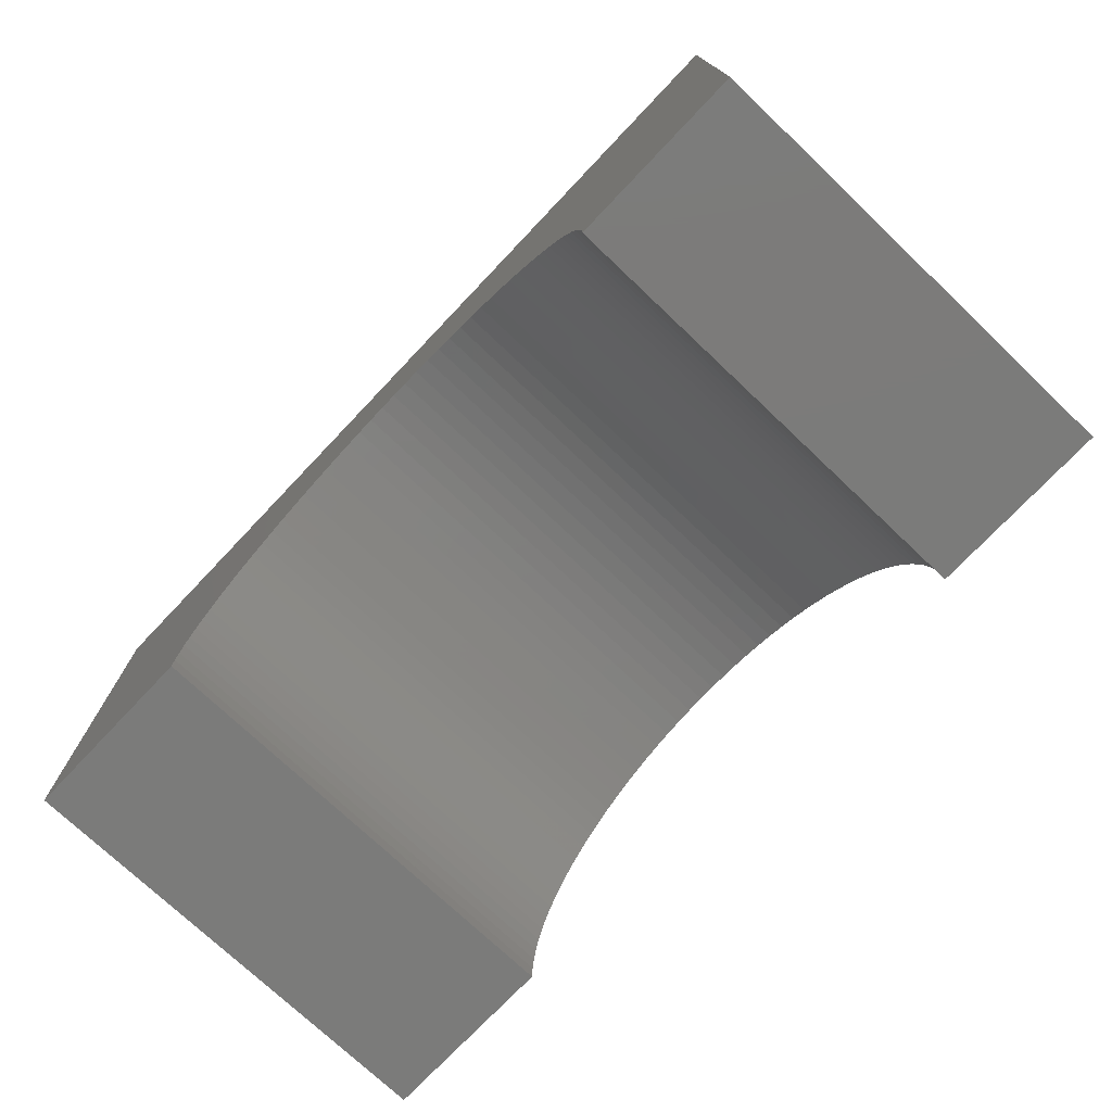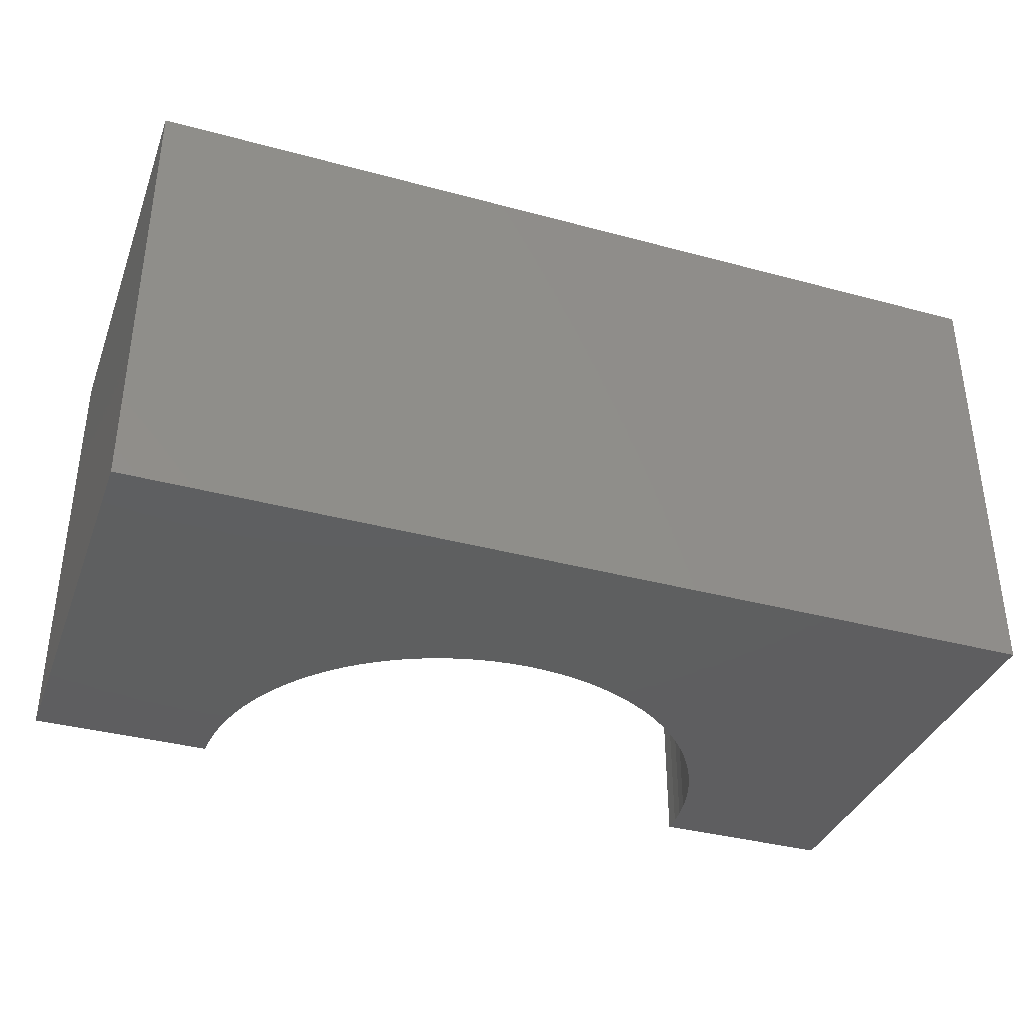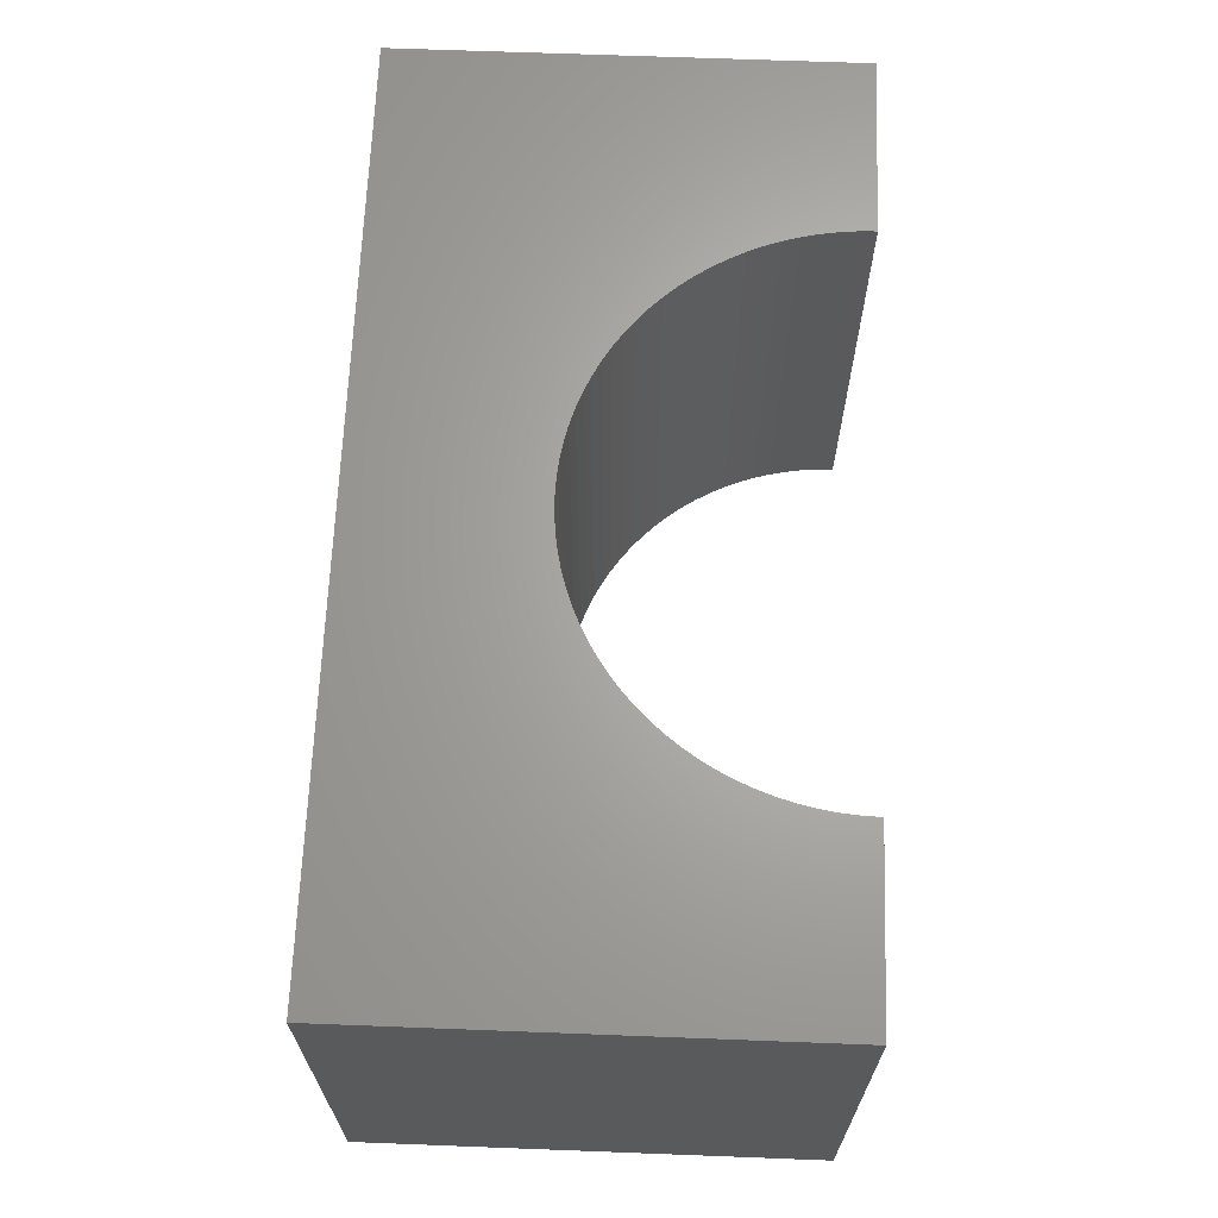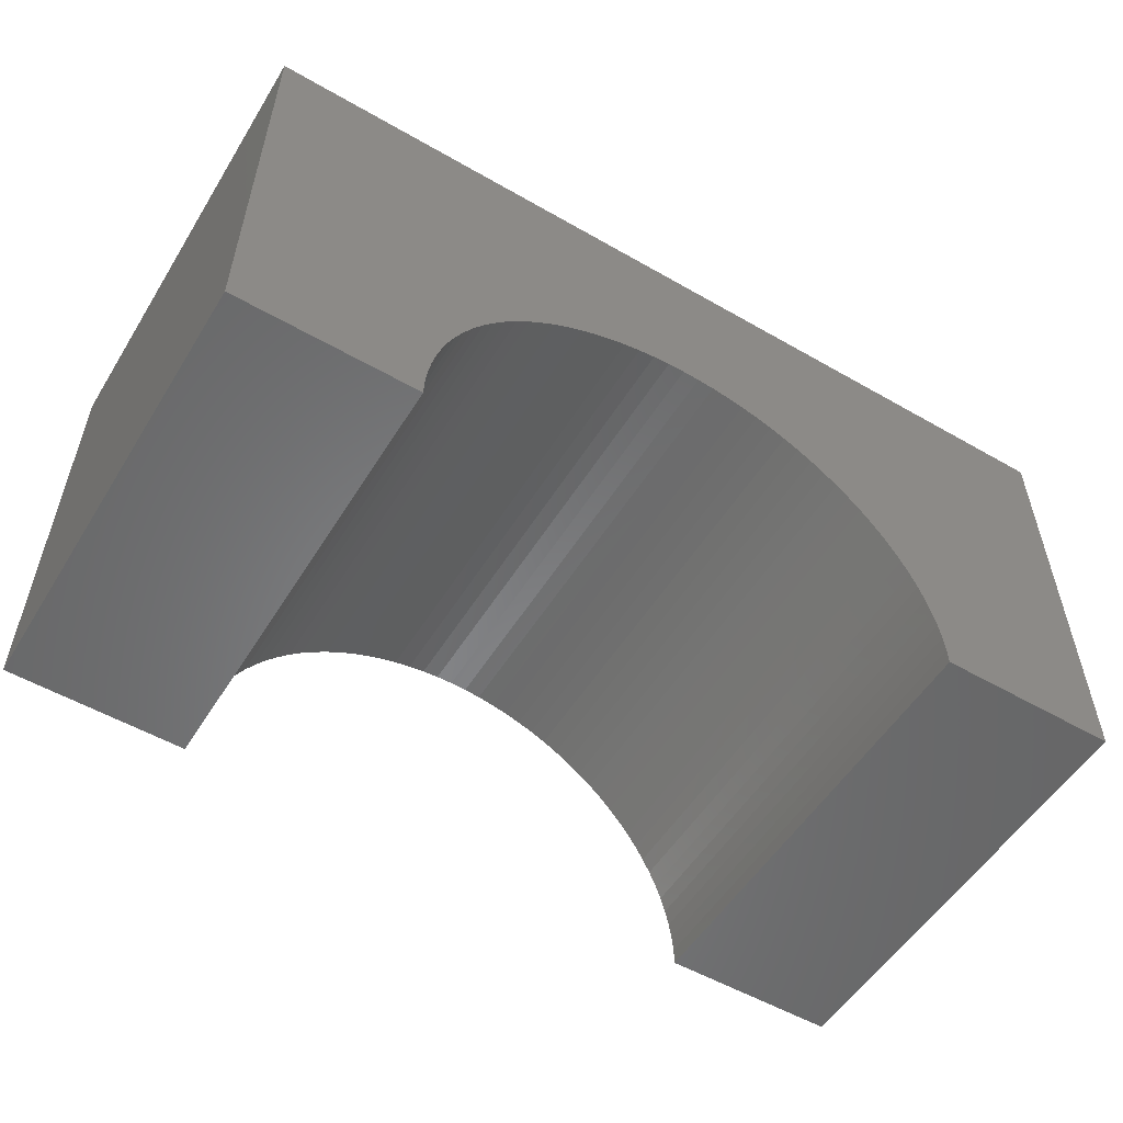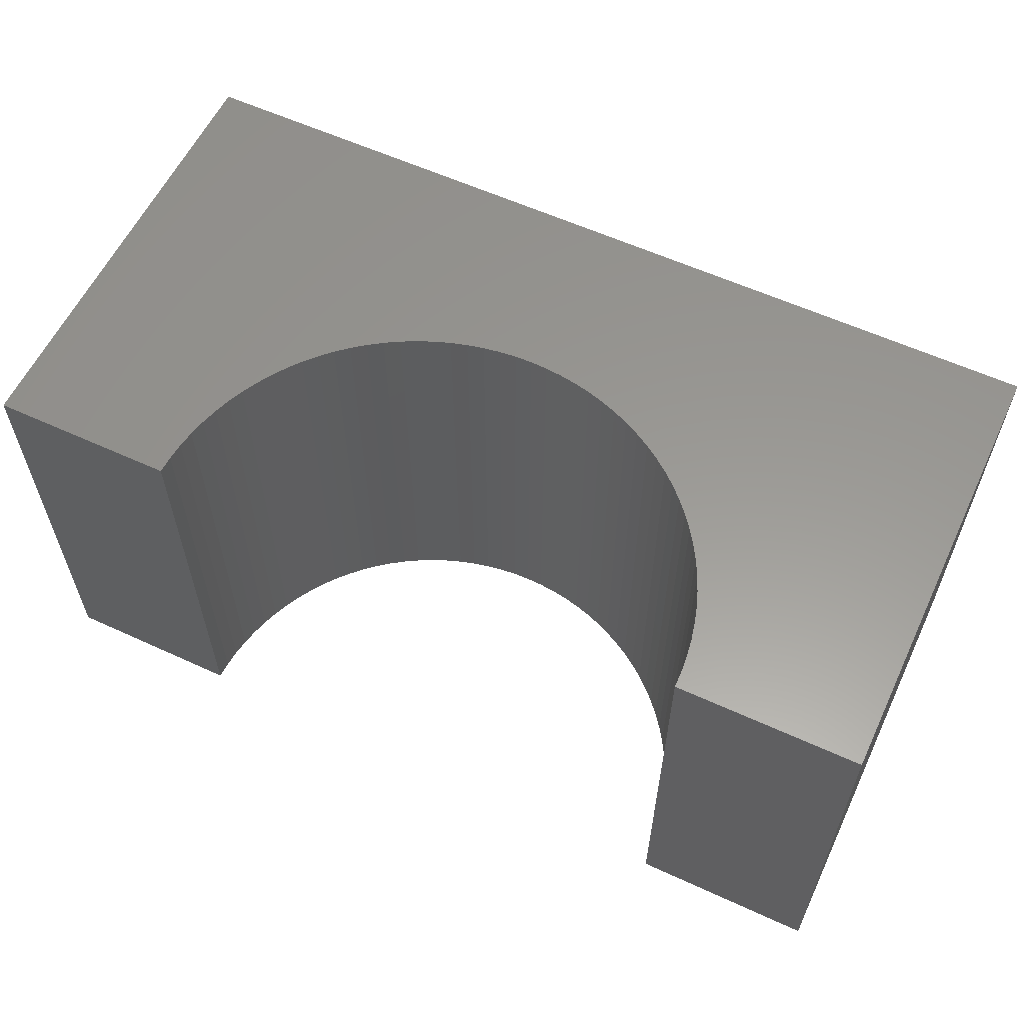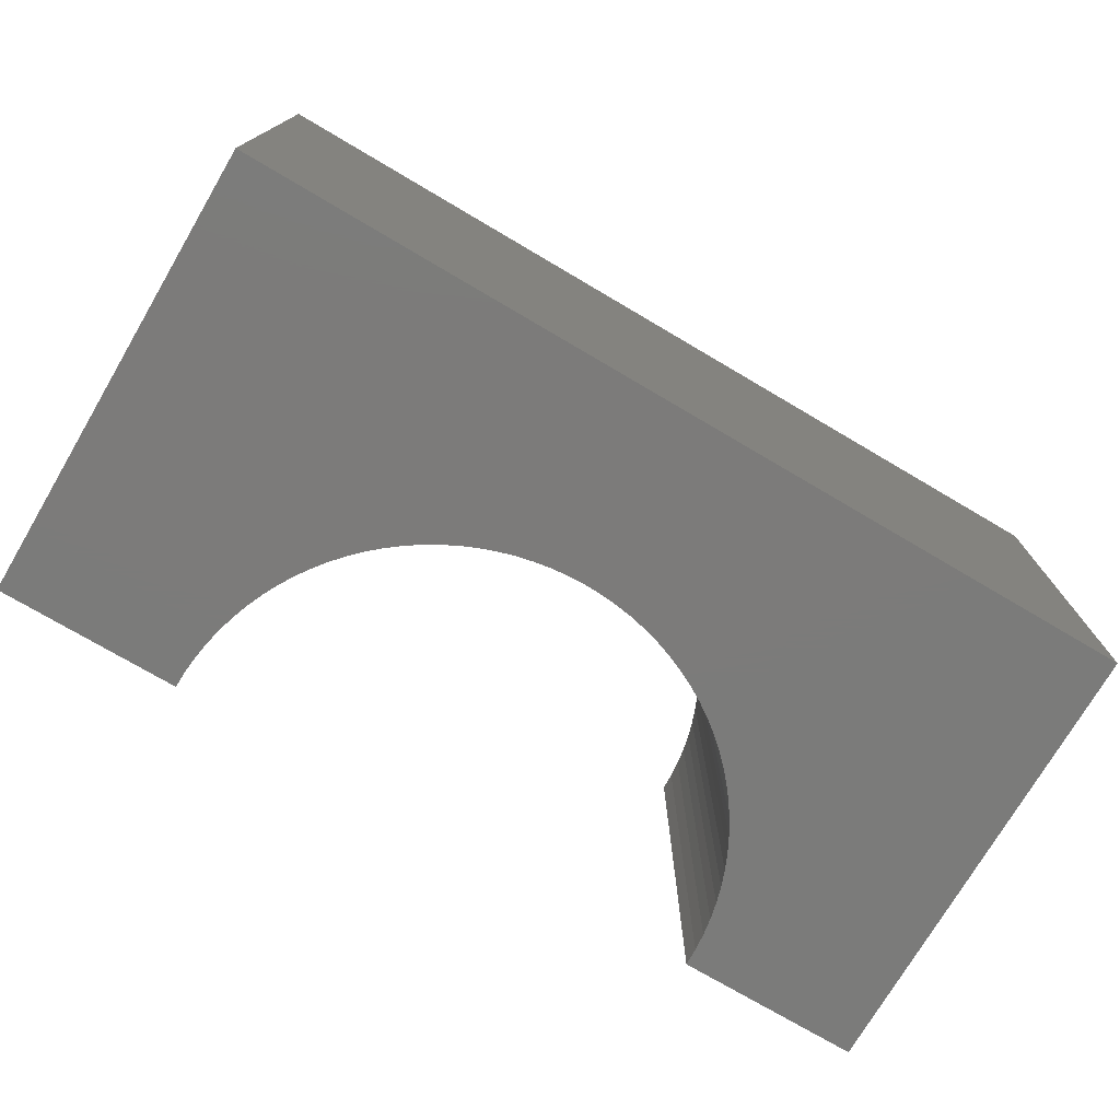
<metadata>
{"format":"stl","ext":"stl","renderer":"f3d","projection":"perspective","resolution":1024,"background":"white","views":[{"elev":-74.4,"azim":-133.5,"up":"+Z"},{"elev":-36.7,"azim":-19.3,"up":"+Y"},{"elev":65.9,"azim":92.2,"up":"+Y"},{"elev":-54.2,"azim":148.6,"up":"+Z"},{"elev":59.2,"azim":-154.7,"up":"+Y"},{"elev":-74.6,"azim":-30.5,"up":"+Y"}]}
</metadata>
<code>
# stl→obj: 118 verts, 232 faces
v -5 -2.5 -2.5
v -5 2.5 2.5
v -5 2.5 -2.5
v -5 -2.5 2.5
v 5 -2.5 2.5
v 5 2.5 2.5
v 5 2.5 -2.5
v 5 -2.5 -2.5
v 0 2.5 0.5
v 0.1413 2.5 0.4956
v 0.1884 2.5 0.4941
v 0.376 2.5 0.4763
v 0.5621 2.5 0.4469
v 0.7461 2.5 0.4057
v 0.9271 2.5 0.3532
v 1.104 2.5 0.2893
v 1.277 2.5 0.2145
v 1.445 2.5 0.1289
v 1.607 2.5 0.03298
v 1.763 2.5 -0.07295
v 1.912 2.5 -0.1885
v 2.054 2.5 -0.3131
v 2.187 2.5 -0.4464
v 2.312 2.5 -0.5877
v 2.427 2.5 -0.7366
v 2.533 2.5 -0.8925
v 2.629 2.5 -1.055
v 2.714 2.5 -1.223
v 2.789 2.5 -1.396
v 2.853 2.5 -1.573
v 2.906 2.5 -1.754
v 2.947 2.5 -1.938
v 2.976 2.5 -2.124
v 2.994 2.5 -2.312
v 2.996 2.5 -2.359
v 3 2.5 -2.5
v -0.1413 2.5 0.4956
v -0.1884 2.5 0.4941
v -0.376 2.5 0.4763
v -0.5621 2.5 0.4469
v -0.7461 2.5 0.4057
v -0.9271 2.5 0.3532
v -1.104 2.5 0.2893
v -1.277 2.5 0.2145
v -1.445 2.5 0.1289
v -1.607 2.5 0.03298
v -1.763 2.5 -0.07295
v -1.912 2.5 -0.1885
v -2.054 2.5 -0.3131
v -2.187 2.5 -0.4464
v -2.312 2.5 -0.5877
v -2.427 2.5 -0.7366
v -2.533 2.5 -0.8925
v -2.629 2.5 -1.055
v -2.714 2.5 -1.223
v -2.789 2.5 -1.396
v -2.853 2.5 -1.573
v -2.906 2.5 -1.754
v -2.947 2.5 -1.938
v -2.976 2.5 -2.124
v -2.994 2.5 -2.312
v -2.996 2.5 -2.359
v -3 2.5 -2.5
v -3 -2.5 -2.5
v 3 -2.5 -2.5
v 0 -2.5 0.5
v -0.04709 -2.5 0.4985
v -0.1884 -2.5 0.4941
v -0.376 -2.5 0.4763
v -0.5621 -2.5 0.4469
v -0.7461 -2.5 0.4057
v -0.9271 -2.5 0.3532
v -1.104 -2.5 0.2893
v -1.277 -2.5 0.2145
v -1.445 -2.5 0.1289
v -1.607 -2.5 0.03298
v -1.763 -2.5 -0.07295
v -1.912 -2.5 -0.1885
v -2.054 -2.5 -0.3131
v -2.187 -2.5 -0.4464
v -2.312 -2.5 -0.5877
v -2.427 -2.5 -0.7366
v -2.533 -2.5 -0.8925
v -2.629 -2.5 -1.055
v -2.714 -2.5 -1.223
v -2.789 -2.5 -1.396
v -2.853 -2.5 -1.573
v -2.906 -2.5 -1.754
v -2.947 -2.5 -1.938
v -2.976 -2.5 -2.124
v -2.994 -2.5 -2.312
v -2.999 -2.5 -2.453
v 0.04709 -2.5 0.4985
v 0.1884 -2.5 0.4941
v 0.376 -2.5 0.4763
v 0.5621 -2.5 0.4469
v 0.7461 -2.5 0.4057
v 0.9271 -2.5 0.3532
v 1.104 -2.5 0.2893
v 1.277 -2.5 0.2145
v 1.445 -2.5 0.1289
v 1.607 -2.5 0.03298
v 1.763 -2.5 -0.07295
v 1.912 -2.5 -0.1885
v 2.054 -2.5 -0.3131
v 2.187 -2.5 -0.4464
v 2.312 -2.5 -0.5877
v 2.427 -2.5 -0.7366
v 2.533 -2.5 -0.8925
v 2.629 -2.5 -1.055
v 2.714 -2.5 -1.223
v 2.789 -2.5 -1.396
v 2.853 -2.5 -1.573
v 2.906 -2.5 -1.754
v 2.947 -2.5 -1.938
v 2.976 -2.5 -2.124
v 2.994 -2.5 -2.312
v 2.999 -2.5 -2.453
f 1 2 3
f 2 1 4
f 2 5 6
f 5 2 4
f 5 7 6
f 7 5 8
f 6 9 2
f 6 10 9
f 6 11 10
f 6 12 11
f 6 13 12
f 6 14 13
f 6 15 14
f 6 16 15
f 6 17 16
f 6 18 17
f 6 19 18
f 6 20 19
f 6 21 20
f 6 22 21
f 6 23 22
f 6 24 23
f 6 25 24
f 6 26 25
f 6 27 26
f 6 28 27
f 7 28 6
f 28 7 29
f 29 7 30
f 30 7 31
f 31 7 32
f 32 7 33
f 33 7 34
f 34 7 35
f 35 7 36
f 37 2 9
f 38 2 37
f 39 2 38
f 40 2 39
f 41 2 40
f 42 2 41
f 43 2 42
f 44 2 43
f 45 2 44
f 46 2 45
f 47 2 46
f 48 2 47
f 49 2 48
f 50 2 49
f 51 2 50
f 52 2 51
f 53 2 52
f 54 2 53
f 55 2 54
f 3 55 56
f 3 56 57
f 3 57 58
f 3 58 59
f 3 59 60
f 3 60 61
f 3 61 62
f 3 62 63
f 55 3 2
f 1 63 64
f 63 1 3
f 65 7 8
f 7 65 36
f 4 66 5
f 4 67 66
f 4 68 67
f 4 69 68
f 4 70 69
f 4 71 70
f 4 72 71
f 4 73 72
f 4 74 73
f 4 75 74
f 4 76 75
f 4 77 76
f 4 78 77
f 4 79 78
f 4 80 79
f 4 81 80
f 4 82 81
f 4 83 82
f 4 84 83
f 4 85 84
f 1 85 4
f 85 1 86
f 86 1 87
f 87 1 88
f 88 1 89
f 89 1 90
f 90 1 91
f 91 1 92
f 92 1 64
f 93 5 66
f 94 5 93
f 95 5 94
f 96 5 95
f 97 5 96
f 98 5 97
f 99 5 98
f 100 5 99
f 101 5 100
f 102 5 101
f 103 5 102
f 104 5 103
f 105 5 104
f 106 5 105
f 107 5 106
f 108 5 107
f 109 5 108
f 110 5 109
f 111 5 110
f 8 111 112
f 8 112 113
f 8 113 114
f 8 114 115
f 8 115 116
f 8 116 117
f 8 117 118
f 8 118 65
f 111 8 5
f 117 35 118
f 35 117 34
f 118 36 65
f 36 118 35
f 91 62 61
f 62 91 92
f 88 59 58
f 59 88 89
f 92 63 62
f 63 92 64
f 75 44 74
f 44 75 45
f 9 93 66
f 93 9 10
f 90 61 60
f 61 90 91
f 68 37 67
f 37 68 38
f 102 20 103
f 20 102 19
f 111 27 28
f 27 111 110
f 98 16 99
f 16 98 15
f 96 14 97
f 14 96 13
f 83 54 53
f 54 83 84
f 104 22 105
f 22 104 21
f 117 33 34
f 33 117 116
f 116 32 33
f 32 116 115
f 94 10 11
f 10 94 93
f 79 48 78
f 48 79 49
f 78 47 77
f 47 78 48
f 77 46 76
f 46 77 47
f 74 43 73
f 43 74 44
f 72 41 71
f 41 72 42
f 108 24 25
f 24 108 107
f 114 30 31
f 30 114 113
f 115 31 32
f 31 115 114
f 97 15 98
f 15 97 14
f 94 12 95
f 12 94 11
f 101 19 102
f 19 101 18
f 100 18 101
f 18 100 17
f 99 17 100
f 17 99 16
f 84 55 54
f 55 84 85
f 81 52 51
f 52 81 82
f 82 53 52
f 53 82 83
f 80 51 50
f 51 80 81
f 79 50 49
f 50 79 80
f 76 45 75
f 45 76 46
f 69 38 68
f 38 69 39
f 70 39 69
f 39 70 40
f 109 25 26
f 25 109 108
f 95 13 96
f 13 95 12
f 67 9 66
f 9 67 37
f 103 21 104
f 21 103 20
f 87 58 57
f 58 87 88
f 86 57 56
f 57 86 87
f 85 56 55
f 56 85 86
f 73 42 72
f 42 73 43
f 71 40 70
f 40 71 41
f 110 26 27
f 26 110 109
f 107 23 24
f 23 107 106
f 106 22 23
f 22 106 105
f 113 29 30
f 29 113 112
f 112 28 29
f 28 112 111
f 89 60 59
f 60 89 90

</code>
